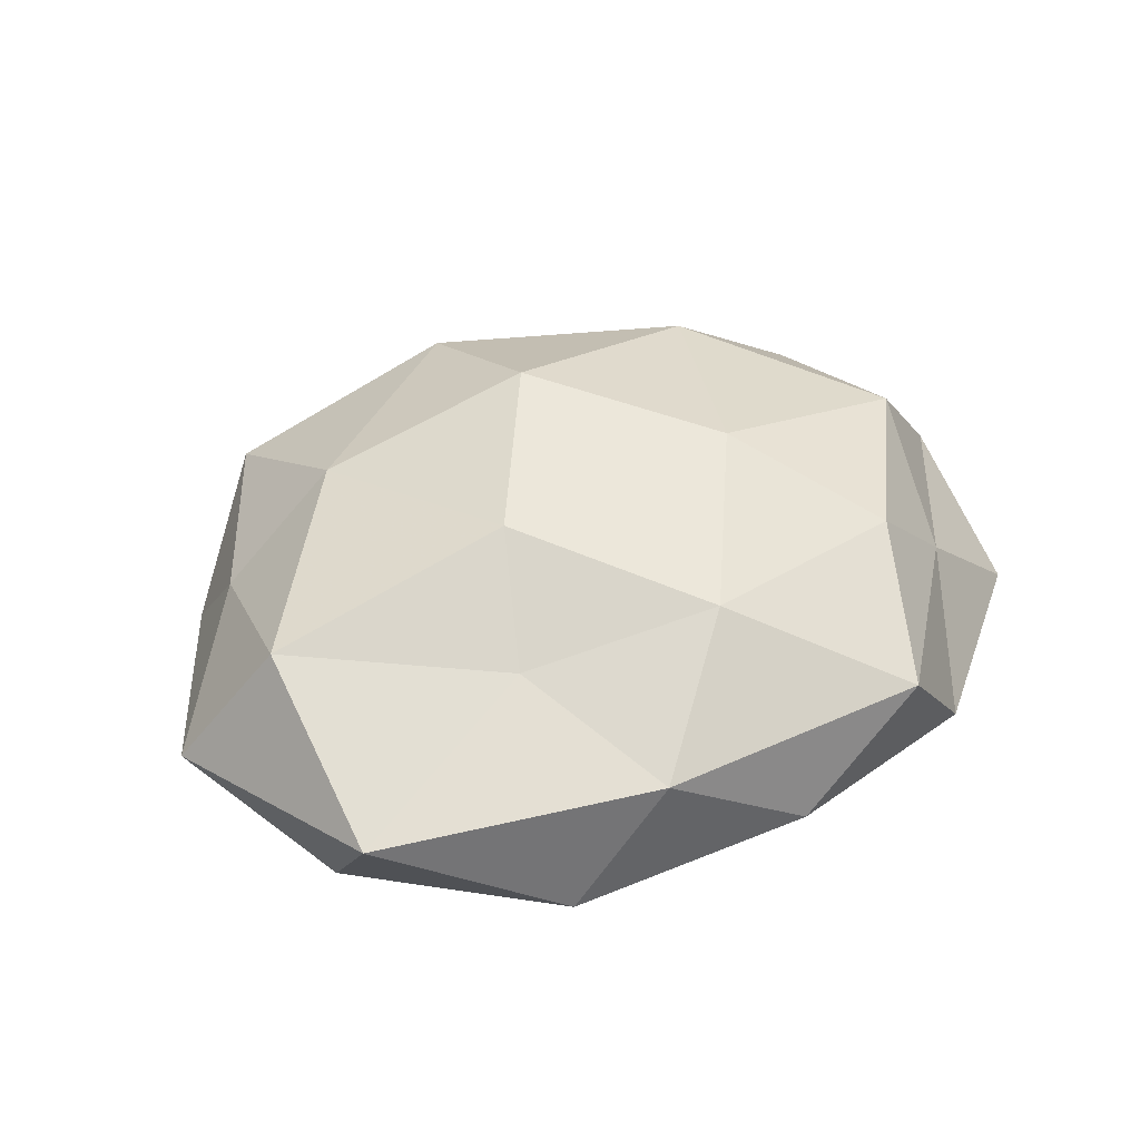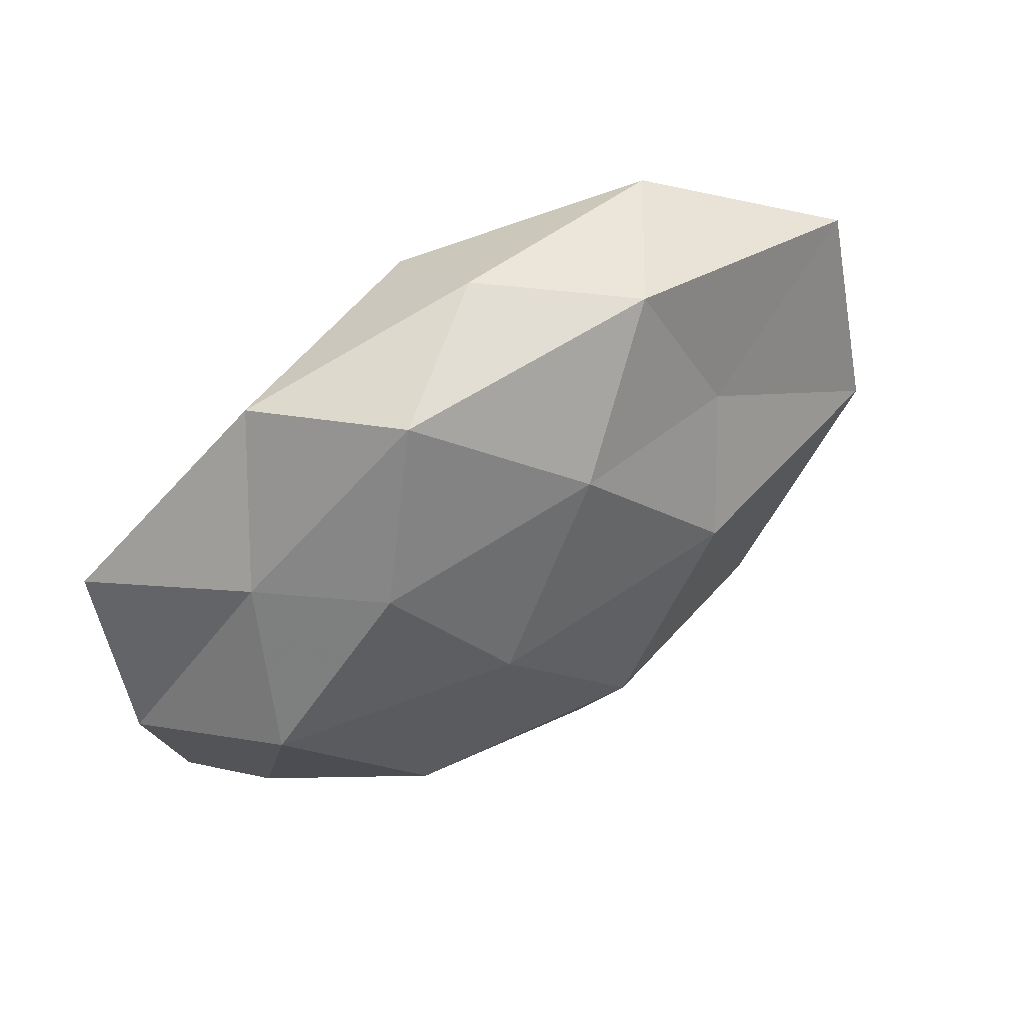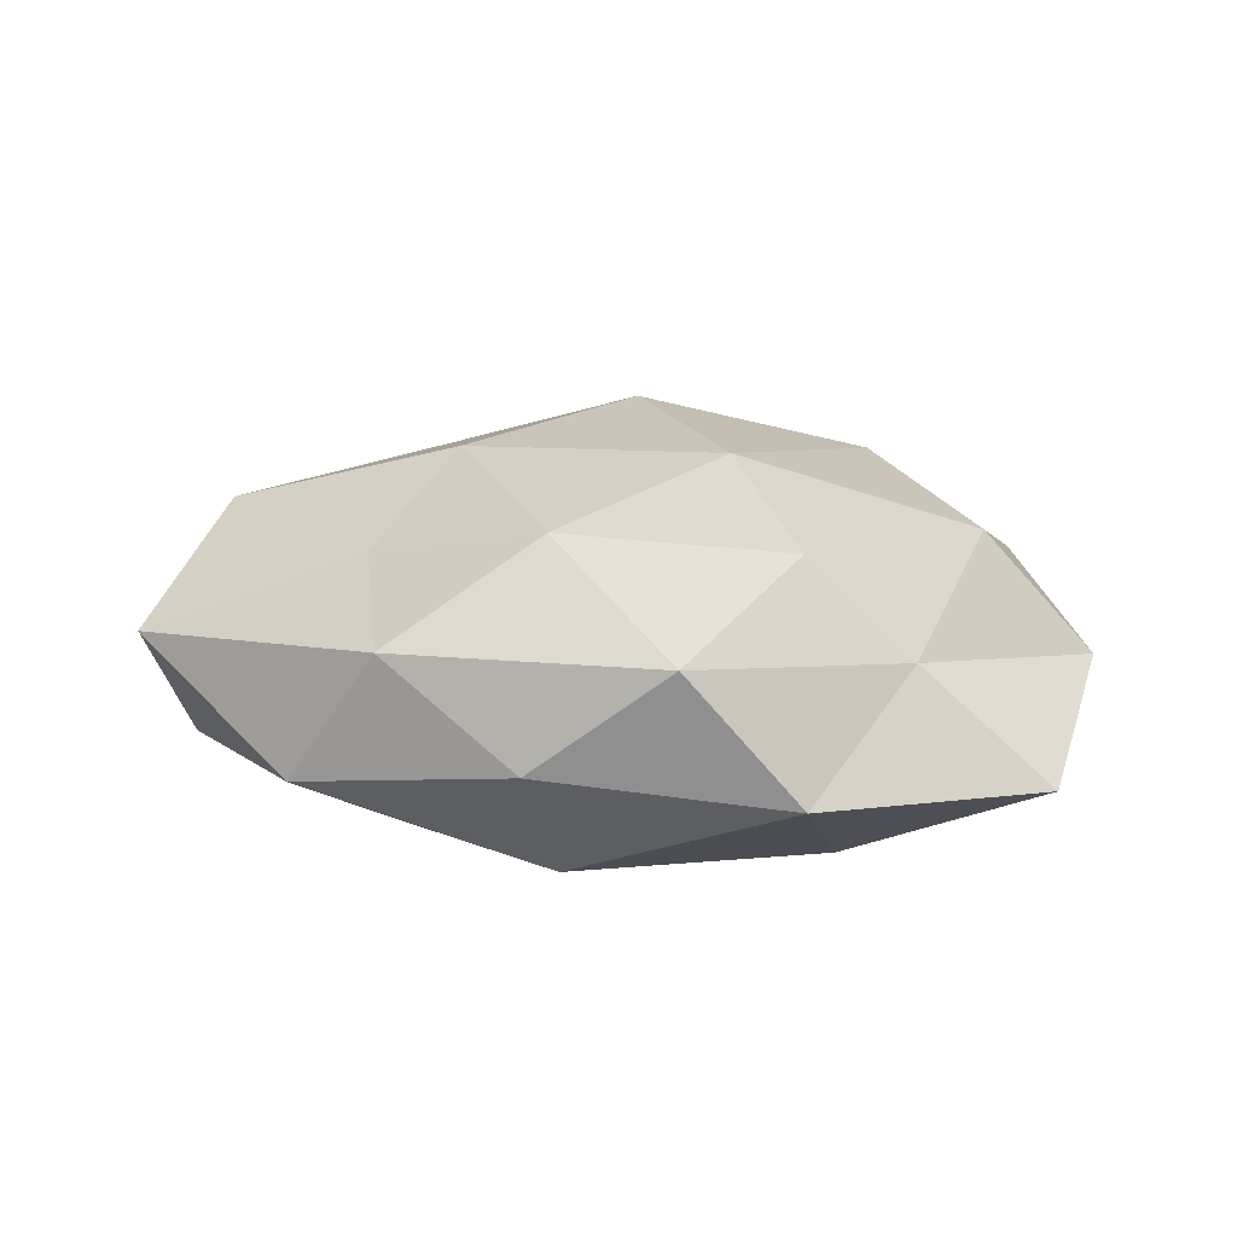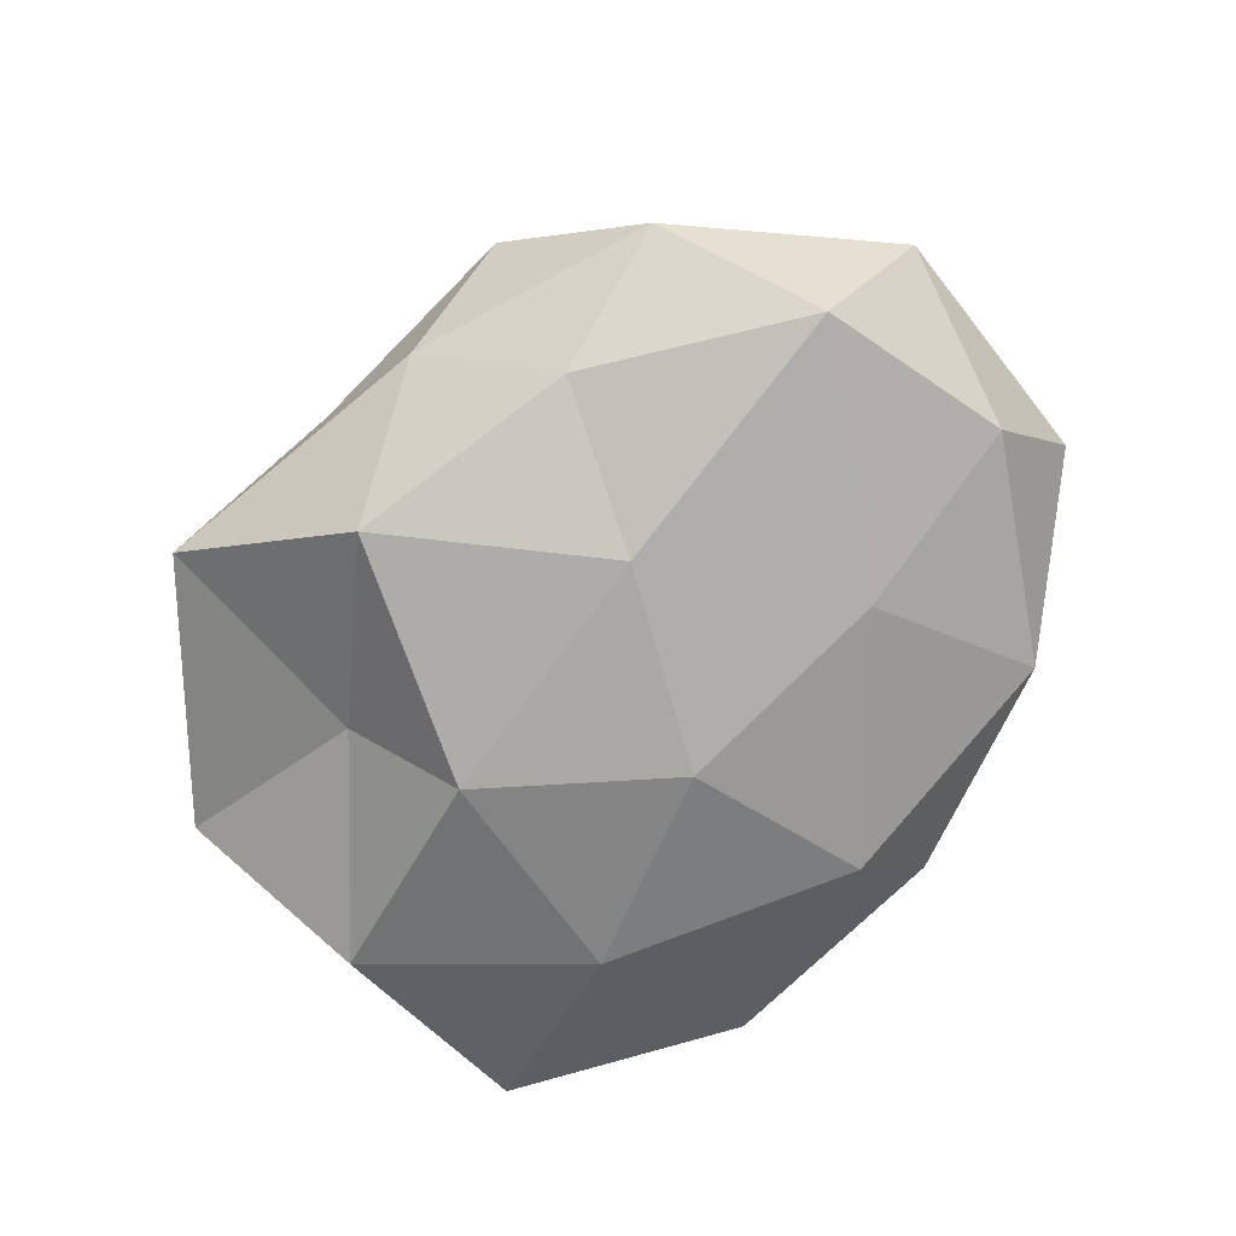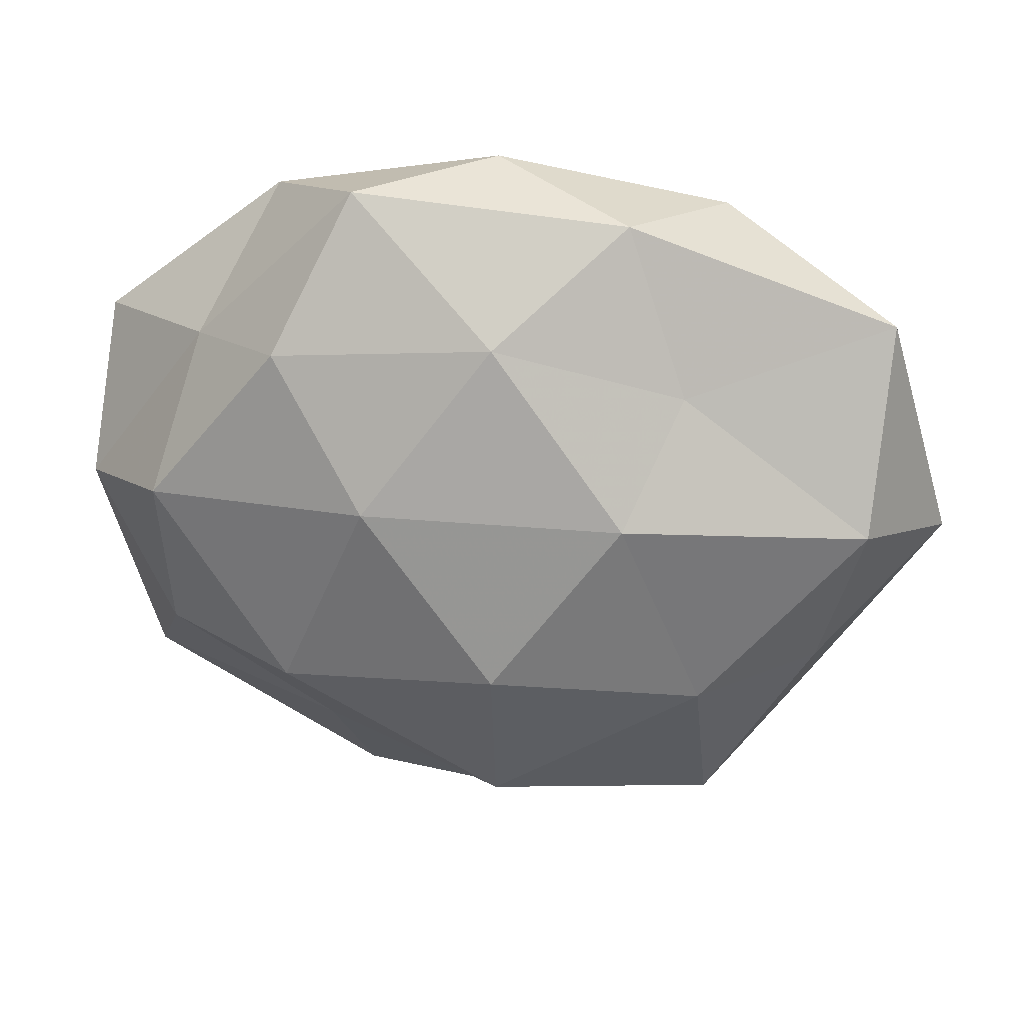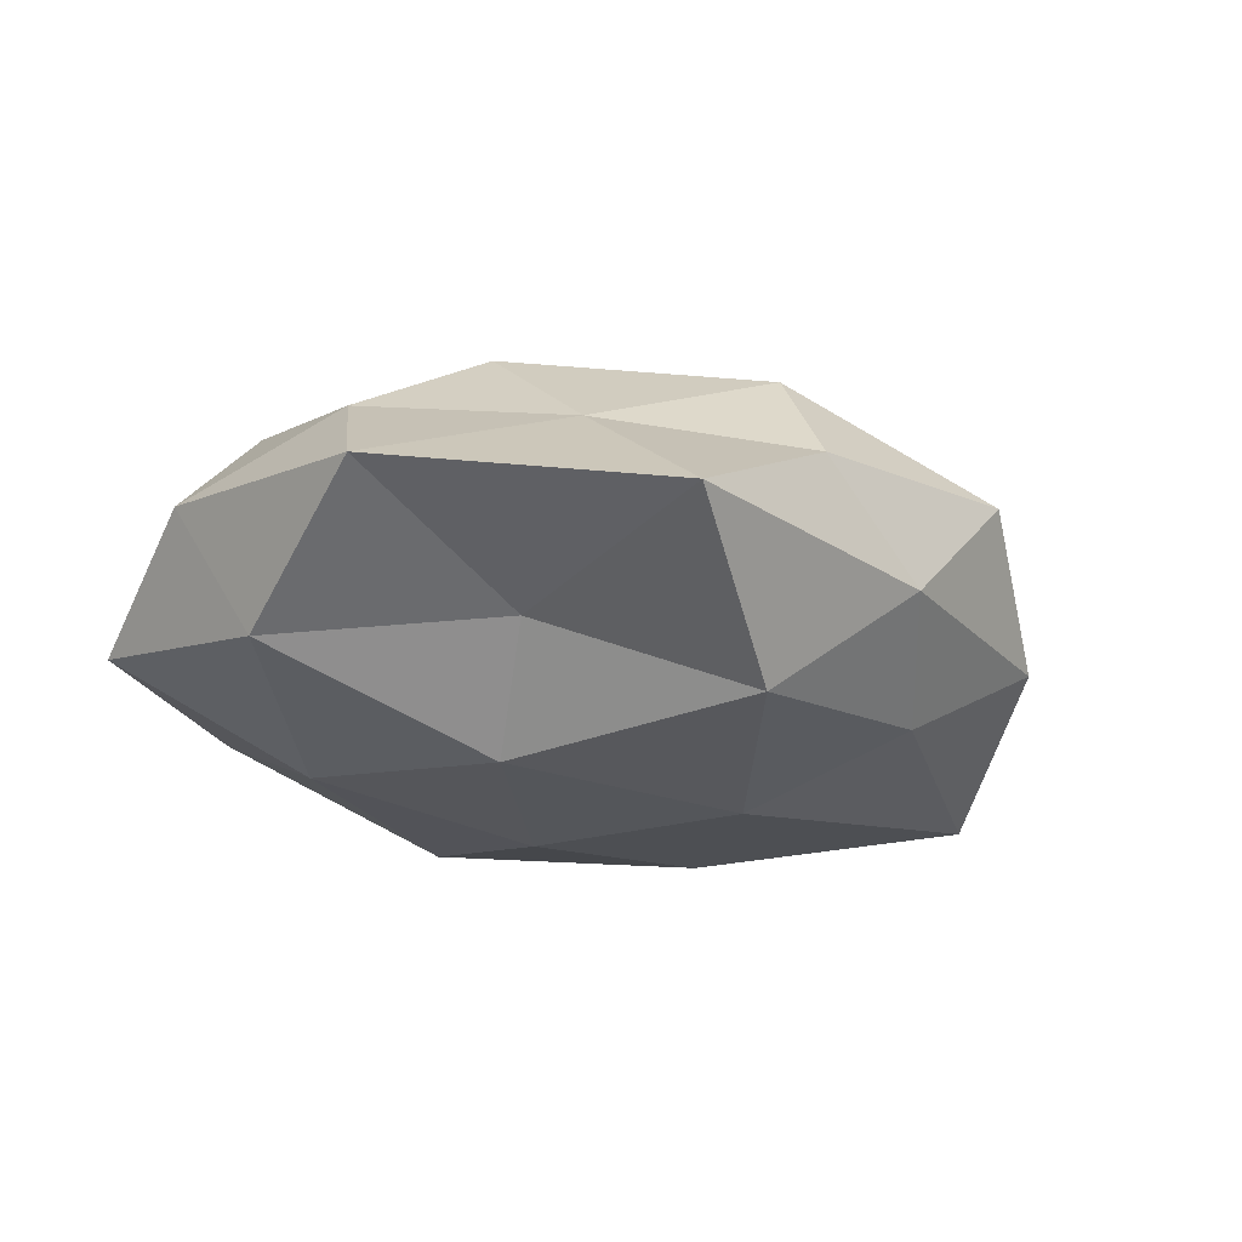
<metadata>
{"format":"obj","ext":"obj","renderer":"f3d","projection":"perspective","resolution":1024,"background":"white","views":[{"elev":40.8,"azim":146.8,"up":"+Z"},{"elev":60.2,"azim":-34.5,"up":"+Y"},{"elev":13.8,"azim":-165.1,"up":"+Z"},{"elev":-72.8,"azim":53.9,"up":"+Z"},{"elev":29.3,"azim":6.9,"up":"+Y"},{"elev":-25.7,"azim":-33.2,"up":"+Z"}]}
</metadata>
<code>
v -0.0001331 -0.04507 0.004759
v 0.04814 0.004914 0.01596
v -0.02515 -0.02253 -0.01266
v -0.05487 0.02131 -0.008551
v 0.015 -0.04186 -0.006814
v 0.05005 0.02931 0.00468
v 0.0277 -0.01802 0.01973
v -0.04931 -0.005534 -0.01465
v 0.04286 -0.01771 0.007994
v 0.0005791 0.02982 0.01901
v -0.01975 -0.009443 -0.0241
v 0.04329 -0.02806 -0.005016
v -0.02095 -0.05097 -0.007652
v 0.001483 -0.01306 0.02764
v -0.02729 0.02702 0.01761
v -0.02662 -0.01746 0.02164
v 0.01634 0.04228 0.007579
v 0.0008996 -0.03577 0.01861
v 0.02526 -0.027 -0.01596
v 0.0587 -0.001531 -0.0007797
v -0.02365 -0.03247 0.007985
v -0.05655 0.0008163 0.001937
v -0.05039 -0.02934 -0.003355
v -0.002684 0.0113 -0.02404
v 0.04838 0.01793 -0.01034
v 0.02421 0.0223 0.01415
v -0.02981 0.01783 -0.01897
v -0.001286 0.04662 -0.003721
v -0.0181 0.04574 0.008863
v -0.00232 0.03577 -0.0177
v 0.02789 0.03971 -0.00855
v 0.01348 -0.009461 -0.02314
v -0.04406 0.006394 0.01708
v -0.01523 0.009047 0.02498
v -0.0307 0.04044 -0.007073
v 0.04825 -0.007901 -0.01796
v 0.02452 0.01635 -0.01982
v -0.0022 -0.03587 -0.02106
v 0.02888 -0.0405 0.008204
v -0.04438 -0.01656 0.01037
v 0.01752 0.008397 0.02425
v -0.03945 0.02412 0.005587
f 2 7 9
f 11 3 8
f 5 1 13
f 18 7 14
f 14 16 18
f 19 12 5
f 20 6 2
f 9 20 2
f 12 20 9
f 13 1 21
f 18 21 1
f 16 21 18
f 22 4 8
f 23 8 3
f 3 13 23
f 13 21 23
f 22 8 23
f 20 25 6
f 2 6 26
f 17 26 6
f 10 26 17
f 27 8 4
f 11 8 27
f 24 11 27
f 15 10 29
f 10 17 29
f 29 17 28
f 27 30 24
f 17 6 31
f 31 6 25
f 28 17 31
f 31 30 28
f 32 11 24
f 15 34 10
f 34 16 14
f 15 33 34
f 33 16 34
f 4 35 27
f 29 28 35
f 35 30 27
f 35 28 30
f 19 36 12
f 36 20 12
f 36 25 20
f 19 32 36
f 37 24 30
f 25 37 31
f 37 30 31
f 32 24 37
f 36 37 25
f 32 37 36
f 38 3 11
f 38 13 3
f 5 13 38
f 19 5 38
f 38 11 32
f 19 38 32
f 5 39 1
f 39 9 7
f 12 39 5
f 12 9 39
f 1 39 18
f 39 7 18
f 16 40 21
f 23 21 40
f 40 22 23
f 33 40 16
f 33 22 40
f 41 7 2
f 41 14 7
f 26 41 2
f 10 41 26
f 34 41 10
f 34 14 41
f 42 4 22
f 15 29 42
f 15 42 33
f 42 22 33
f 42 35 4
f 29 35 42

</code>
